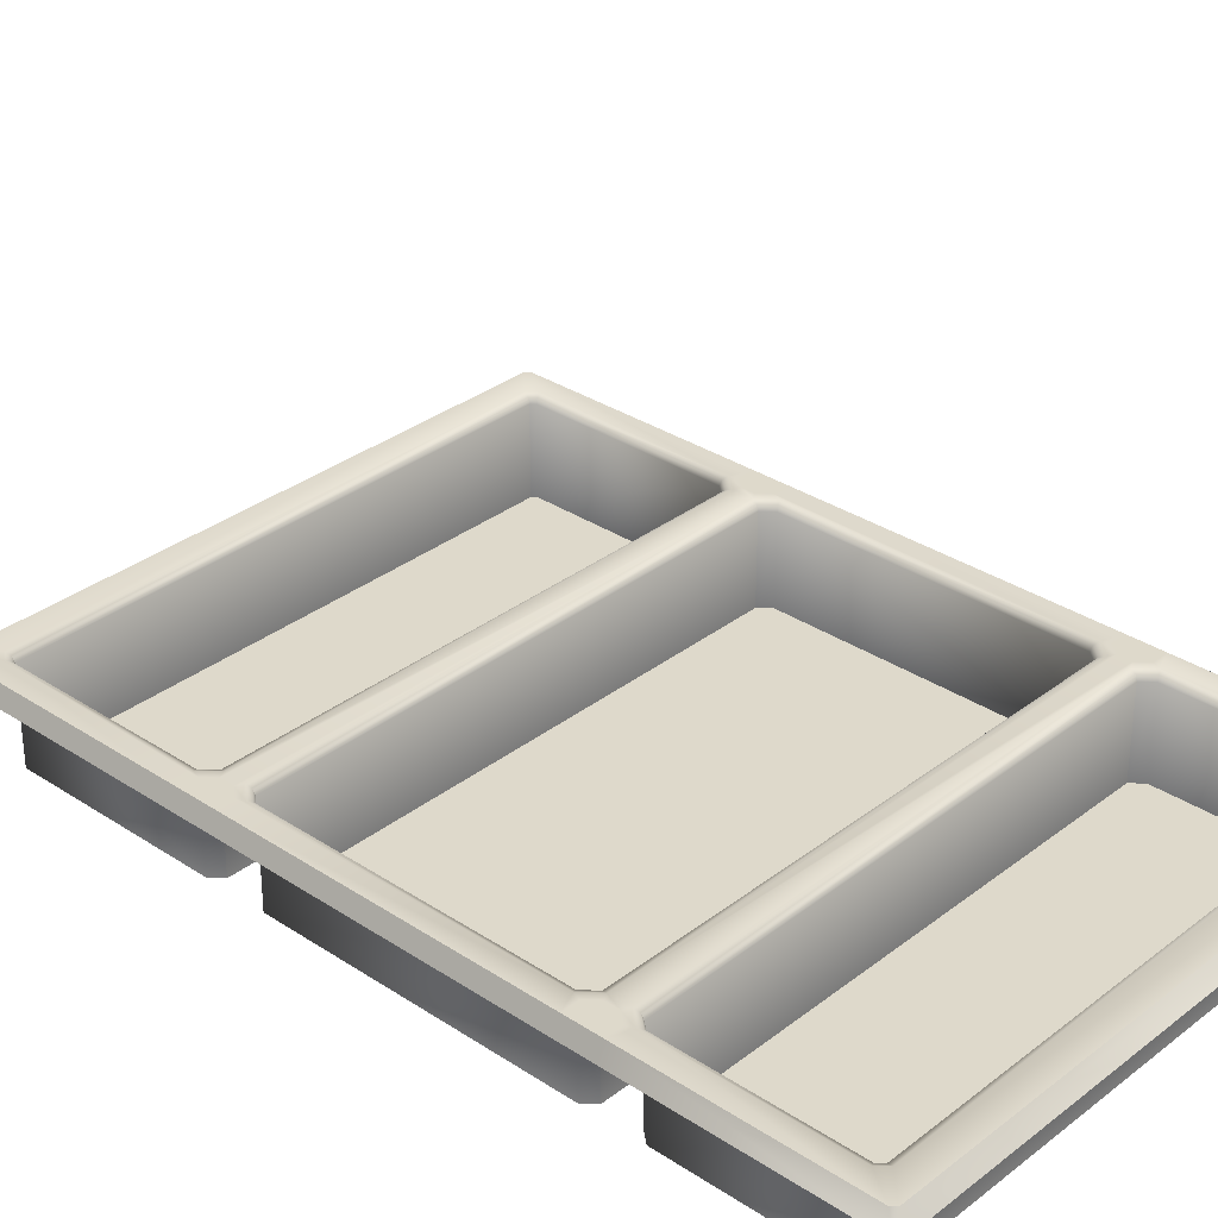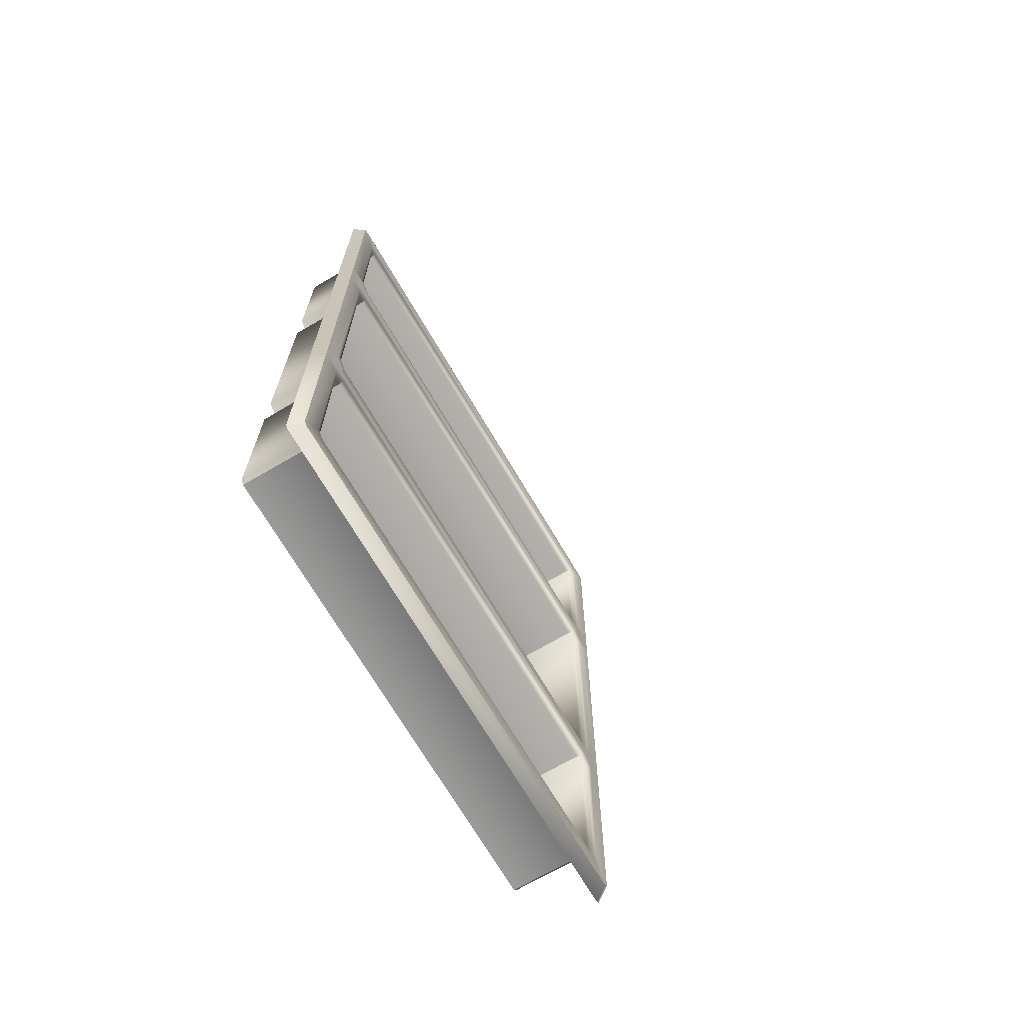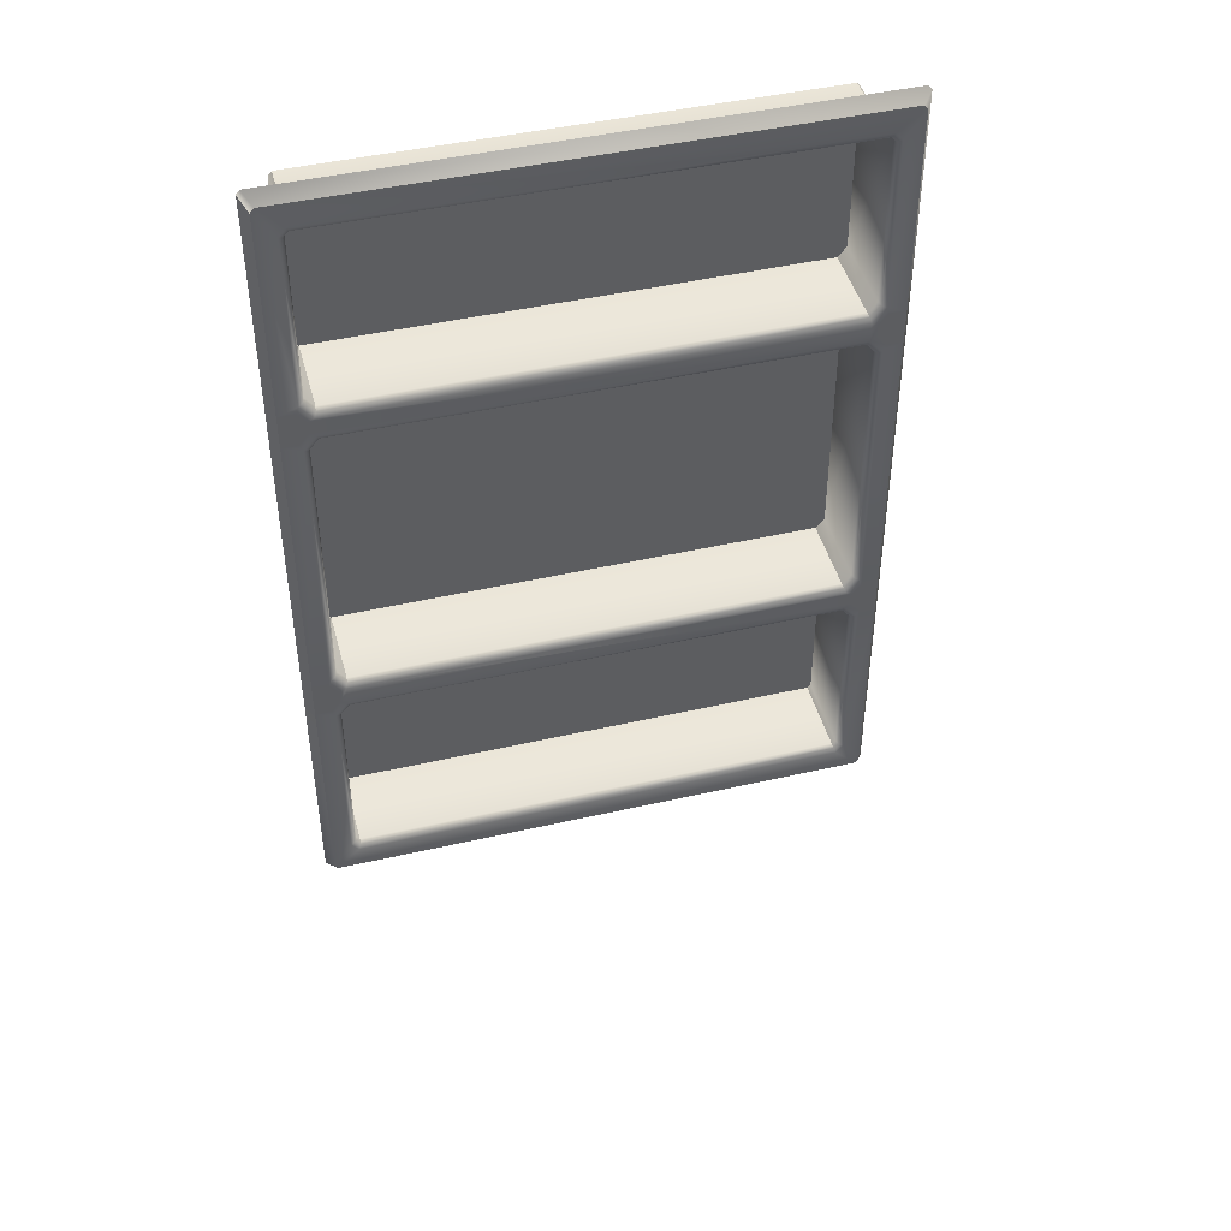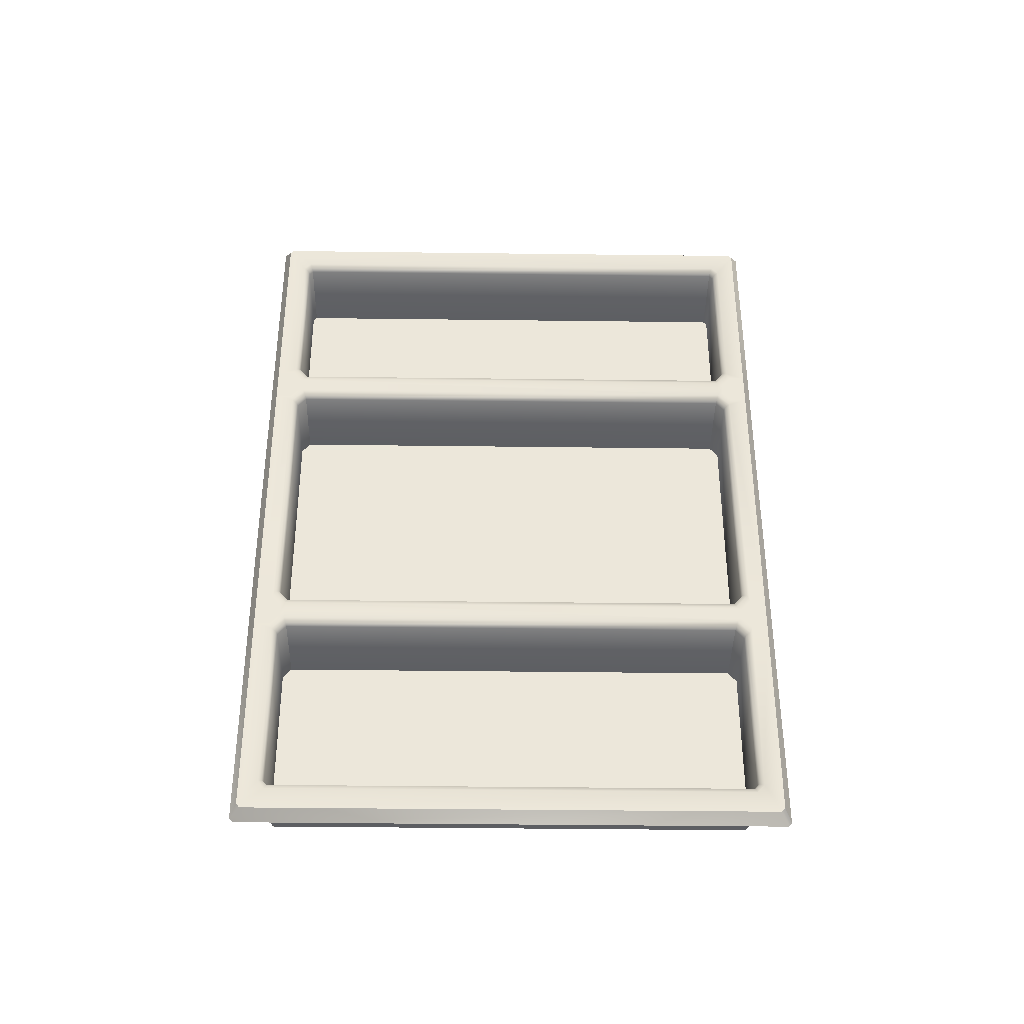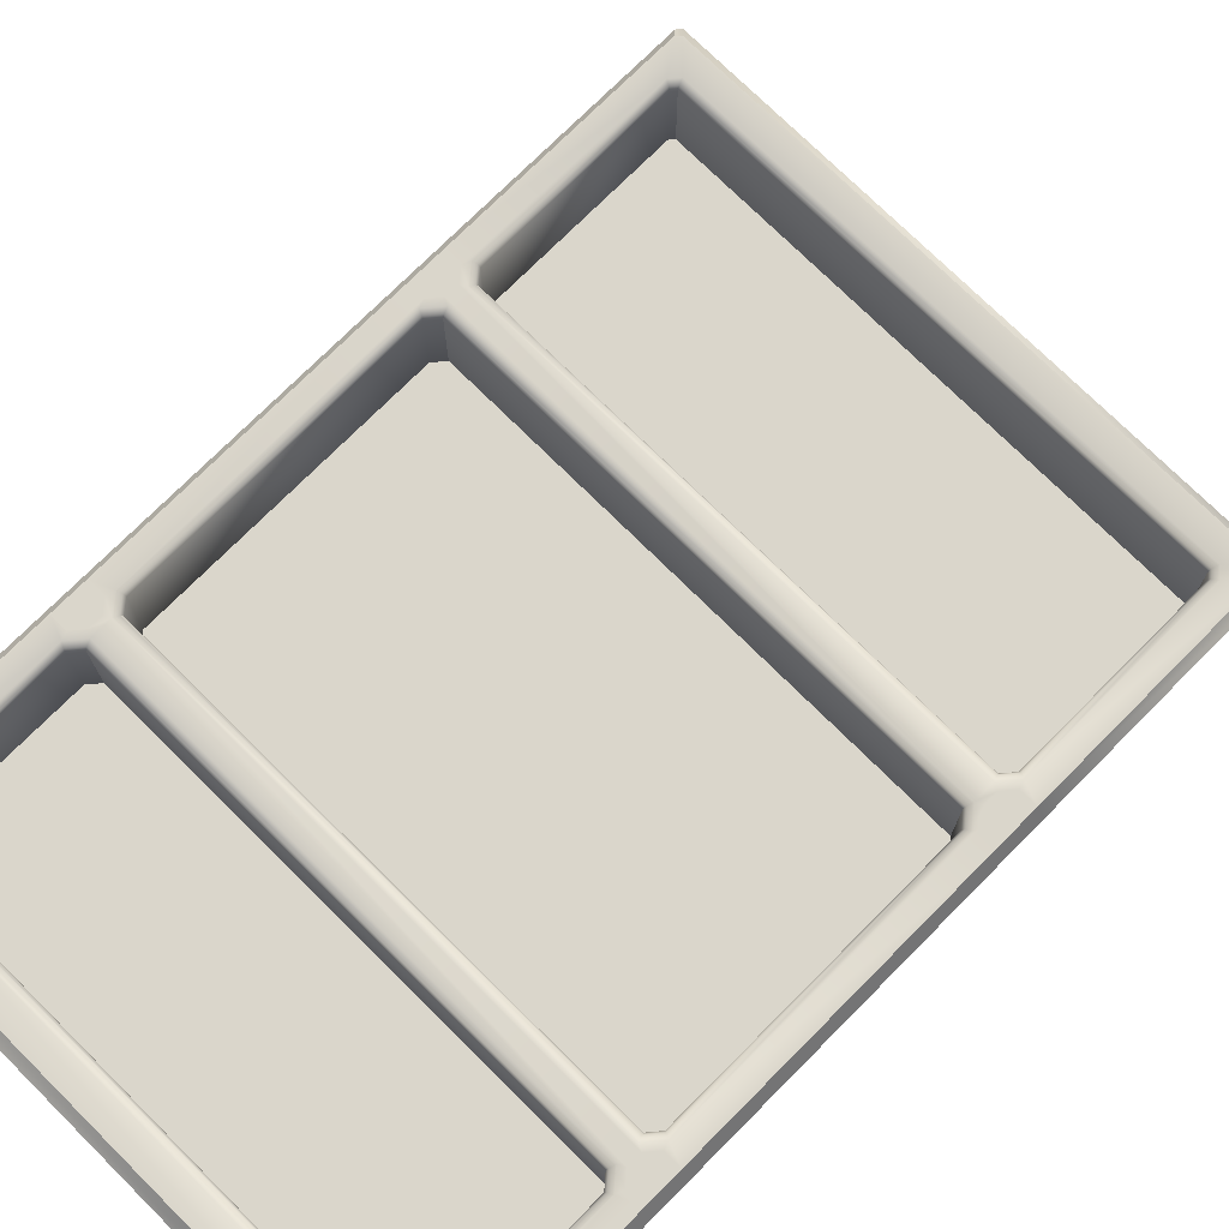
<metadata>
{"format":"obj","ext":"obj","renderer":"f3d","projection":"perspective","resolution":1024,"background":"white","views":[{"elev":31.8,"azim":-47.2,"up":"+Y"},{"elev":-69.7,"azim":120.3,"up":"+Z"},{"elev":45.3,"azim":165.1,"up":"+Z"},{"elev":-39.1,"azim":179.1,"up":"+Z"},{"elev":74.0,"azim":44.8,"up":"+Y"}]}
</metadata>
<code>
o MeshFridgeMaindoorB5_4_GeomSubset_3
v 0.00263 0.04257 -0.9845
v 0.002622 0.04257 -0.9845
v 0.00263 0.04258 -0.9845
v 0.002622 0.04258 -0.9845
v 0.00263 0.04257 -0.9845
v 0.002622 0.04257 -0.9845
v 0.00263 0.04258 -0.9845
v 0.002622 0.04258 -0.9845
v 0.00263 0.04257 -0.9845
v 0.002622 0.04257 -0.9845
v 0.00263 0.04258 -0.9845
v 0.002622 0.04258 -0.9845
v 0.00263 0.04257 -0.9845
v 0.002622 0.04257 -0.9845
v 0.00263 0.04258 -0.9845
v 0.002622 0.04258 -0.9845
v 0.00263 0.04257 -0.9845
v 0.002622 0.04257 -0.9845
v 0.00263 0.04258 -0.9845
v 0.002622 0.04258 -0.9845
v 0.00263 0.04257 -0.9845
v 0.002622 0.04257 -0.9845
v 0.00263 0.04258 -0.9845
v 0.002622 0.04258 -0.9845
v 0.00263 0.04257 -0.9845
v 0.002622 0.04257 -0.9845
v 0.00263 0.04258 -0.9845
v 0.002622 0.04258 -0.9845
v -0.3904 -0.222 -0.9338
v -0.395 -0.222 -0.9284
v 0.3943 -0.222 -0.9338
v 0.3988 -0.222 -0.9284
v -0.395 -0.222 0.3345
v -0.3904 -0.222 0.3399
v 0.3988 -0.222 0.3345
v 0.3943 -0.222 0.3399
v -0.3904 -0.353 0.3399
v 0.3943 -0.353 0.3399
v -0.3559 -0.222 -0.8271
v -0.3513 -0.222 -0.8325
v 0.3551 -0.222 -0.8325
v 0.3597 -0.222 -0.8271
v -0.3513 -0.222 0.2028
v -0.3559 -0.222 0.1974
v 0.3597 -0.222 0.1974
v 0.3551 -0.222 0.2028
v -0.3914 -0.2142 -0.9241
v -0.3868 -0.2142 -0.9295
v 0.3906 -0.2142 -0.9295
v 0.3952 -0.2142 -0.9241
v -0.3868 -0.2142 0.3356
v -0.3914 -0.2142 0.3302
v 0.3952 -0.2142 0.3302
v 0.3906 -0.2142 0.3356
v -0.355 -0.2142 -0.8368
v -0.3595 -0.2142 -0.8314
v 0.3633 -0.2142 -0.8314
v 0.3588 -0.2142 -0.8368
v -0.3595 -0.2142 0.2017
v -0.355 -0.2142 0.2071
v 0.3588 -0.2142 0.2071
v 0.3633 -0.2142 0.2017
v -0.395 -0.3465 -0.9284
v -0.3897 -0.353 -0.9258
v -0.3904 -0.3465 -0.9338
v -0.3883 -0.353 -0.9276
v 0.3943 -0.3465 -0.9338
v 0.3921 -0.353 -0.9276
v 0.3988 -0.3465 -0.9284
v 0.3936 -0.353 -0.9258
v -0.395 -0.3465 0.3345
v -0.391 -0.353 0.3393
v 0.3948 -0.353 0.3393
v 0.3988 -0.3465 0.3345
v -0.4006 -0.2214 0.1571
v -0.4027 -0.2152 0.1572
v -0.4017 -0.2086 0.1572
v -0.398 -0.2034 0.1572
v -0.3925 -0.201 0.1572
v -0.3868 -0.202 0.1572
v -0.3822 -0.2062 0.1572
v -0.3801 -0.2125 0.1572
v -0.3811 -0.2191 0.1572
v -0.3848 -0.2243 0.1571
v -0.3903 -0.2267 0.1571
v -0.396 -0.2256 0.1571
v -0.4006 -0.2217 0.2136
v -0.4027 -0.2155 0.2136
v -0.4017 -0.2089 0.2137
v -0.398 -0.2036 0.2137
v -0.3925 -0.2012 0.2137
v -0.3868 -0.2023 0.2137
v -0.3822 -0.2065 0.2137
v -0.3801 -0.2127 0.2136
v -0.3811 -0.2194 0.2136
v -0.3848 -0.2246 0.2136
v -0.3903 -0.227 0.2136
v -0.396 -0.2259 0.2136
v -0.4009 -0.2211 -0.8506
v -0.403 -0.2149 -0.8505
v -0.4021 -0.2083 -0.8505
v -0.3984 -0.2031 -0.8505
v -0.3929 -0.2007 -0.8505
v -0.3871 -0.2017 -0.8505
v -0.3826 -0.2059 -0.8505
v -0.3805 -0.2122 -0.8505
v -0.3814 -0.2188 -0.8506
v -0.3851 -0.224 -0.8506
v -0.3906 -0.2264 -0.8506
v -0.3964 -0.2254 -0.8506
v -0.4009 -0.2214 -0.7941
v -0.403 -0.2152 -0.7941
v -0.4021 -0.2086 -0.7941
v -0.3984 -0.2034 -0.794
v -0.3929 -0.201 -0.794
v -0.3871 -0.202 -0.794
v -0.3826 -0.2062 -0.794
v -0.3805 -0.2125 -0.7941
v -0.3814 -0.2191 -0.7941
v -0.3851 -0.2243 -0.7941
v -0.3906 -0.2267 -0.7942
v -0.3964 -0.2256 -0.7942
v -0.3418 -0.2045 -0.8212
v -0.3463 -0.2045 -0.8158
v 0.3502 -0.2045 -0.8158
v 0.3456 -0.2045 -0.8212
v -0.3463 -0.2045 0.1861
v -0.3418 -0.2045 0.1915
v 0.3456 -0.2045 0.1915
v 0.3502 -0.2045 0.1861
v -0.3146 -0.3161 -0.7782
v -0.31 -0.3161 -0.7836
v 0.3139 -0.3161 -0.7836
v 0.3184 -0.3161 -0.7782
v -0.31 -0.3161 0.1539
v -0.3146 -0.3161 0.1485
v 0.3139 -0.3161 0.1539
v 0.3184 -0.3161 0.1485
v -0.3559 -0.222 -0.1164
v -0.3559 -0.222 -0.07335
v -0.3463 -0.2045 -0.1164
v -0.3463 -0.2045 -0.07335
v 0.3597 -0.222 -0.07335
v 0.3597 -0.222 -0.1164
v 0.3502 -0.2045 -0.07335
v 0.3502 -0.2045 -0.1164
v -0.3559 -0.222 -0.5327
v -0.3559 -0.222 -0.4897
v -0.3463 -0.2045 -0.4897
v -0.3463 -0.2045 -0.5327
v 0.3597 -0.222 -0.4897
v 0.3597 -0.222 -0.5327
v 0.3502 -0.2045 -0.4897
v 0.3502 -0.2045 -0.5327
v -0.3146 -0.3161 -0.06017
v -0.3035 -0.3161 -0.07335
v -0.3146 -0.3161 -0.1295
v -0.3035 -0.3161 -0.1164
v 0.3073 -0.3161 -0.1164
v 0.3184 -0.3161 -0.1295
v 0.3184 -0.3161 -0.06017
v 0.3073 -0.3161 -0.07335
v -0.3146 -0.2045 -0.1032
v -0.3257 -0.2045 -0.1164
v -0.3257 -0.2045 -0.07335
v -0.3146 -0.2045 -0.08652
v 0.3184 -0.2045 -0.08652
v 0.3295 -0.2045 -0.07335
v 0.3295 -0.2045 -0.1164
v 0.3184 -0.2045 -0.1032
v 0.3073 -0.3161 -0.5327
v 0.3184 -0.3161 -0.5459
v 0.3184 -0.3161 -0.4765
v 0.3073 -0.3161 -0.4897
v -0.3035 -0.3161 -0.4897
v -0.3146 -0.3161 -0.4765
v -0.3146 -0.3161 -0.5459
v -0.3035 -0.3161 -0.5327
v -0.3146 -0.2045 -0.5196
v -0.3257 -0.2045 -0.5327
v -0.3257 -0.2045 -0.4897
v -0.3146 -0.2045 -0.5029
v 0.3184 -0.2045 -0.5029
v 0.3295 -0.2045 -0.4897
v 0.3295 -0.2045 -0.5327
v 0.3184 -0.2045 -0.5196
v -0.31 -0.2134 -0.7836
v -0.311 -0.2071 -0.7862
v -0.3133 -0.2045 -0.7927
v -0.3223 -0.2045 -0.782
v -0.3169 -0.2071 -0.7793
v -0.3146 -0.2134 -0.7782
v -0.3146 -0.2134 0.1485
v -0.3169 -0.2071 0.1496
v -0.3223 -0.2045 0.1523
v -0.3133 -0.2045 0.163
v -0.311 -0.2071 0.1565
v -0.31 -0.2134 0.1539
v 0.3184 -0.2134 -0.7782
v 0.3207 -0.2071 -0.7793
v 0.3261 -0.2045 -0.782
v 0.3171 -0.2045 -0.7927
v 0.3148 -0.2071 -0.7862
v 0.3139 -0.2134 -0.7836
v 0.3139 -0.2134 0.1539
v 0.3148 -0.2071 0.1565
v 0.3171 -0.2045 0.163
v 0.3261 -0.2045 0.1523
v 0.3207 -0.2071 0.1496
v 0.3184 -0.2134 0.1485
v -0.3035 -0.2134 -0.1164
v -0.3044 -0.2071 -0.1137
v -0.3067 -0.2045 -0.1072
v 0.3105 -0.2045 -0.1072
v 0.3082 -0.2071 -0.1137
v 0.3073 -0.2134 -0.1164
v -0.3067 -0.2045 -0.08252
v -0.3044 -0.2071 -0.07603
v -0.3035 -0.2134 -0.07335
v 0.3073 -0.2134 -0.07335
v 0.3082 -0.2071 -0.07603
v 0.3105 -0.2045 -0.08252
v -0.3067 -0.2045 -0.4989
v -0.3044 -0.2071 -0.4924
v -0.3035 -0.2134 -0.4897
v 0.3073 -0.2134 -0.4897
v 0.3082 -0.2071 -0.4924
v 0.3105 -0.2045 -0.4989
v -0.3035 -0.2134 -0.5327
v -0.3044 -0.2071 -0.53
v -0.3067 -0.2045 -0.5236
v 0.3105 -0.2045 -0.5236
v 0.3082 -0.2071 -0.53
v 0.3073 -0.2134 -0.5327
v -0.3146 -0.2134 -0.06017
v -0.3169 -0.2071 -0.06129
v -0.3223 -0.2045 -0.06398
v 0.3261 -0.2045 -0.06398
v 0.3207 -0.2071 -0.06129
v 0.3184 -0.2134 -0.06017
v -0.3223 -0.2045 -0.1257
v -0.3169 -0.2071 -0.1284
v -0.3146 -0.2134 -0.1295
v 0.3184 -0.2134 -0.1295
v 0.3207 -0.2071 -0.1284
v 0.3261 -0.2045 -0.1257
v -0.3146 -0.2134 -0.4765
v -0.3169 -0.2071 -0.4777
v -0.3223 -0.2045 -0.4803
v -0.3223 -0.2045 -0.5421
v -0.3169 -0.2071 -0.5448
v -0.3146 -0.2134 -0.5459
v 0.3184 -0.2134 -0.5459
v 0.3207 -0.2071 -0.5448
v 0.3261 -0.2045 -0.5421
v 0.3261 -0.2045 -0.4803
v 0.3207 -0.2071 -0.4777
v 0.3184 -0.2134 -0.4765
v 0.1331 -0.3706 0.2845
v 0.1726 -0.3706 0.2868
v 0.1757 -0.3706 0.2325
v 0.1362 -0.3706 0.2302
v 0.07428 -0.3706 0.2438
v 0.1122 -0.3706 0.2377
v 0.1036 -0.3706 0.184
v 0.06561 -0.3706 0.1902
v 0.06861 -0.355 0.1615
v 0.0767 -0.355 0.04375
v -0.04111 -0.355 0.03566
v -0.0492 -0.355 0.1534
v -0.07785 -0.3593 0.1856
v -0.08794 -0.3593 0.1067
v -0.01092 -0.3593 0.0969
v -0.000831 -0.3593 0.1758
v -0.01338 -0.3593 0.1774
v -0.03919 -0.3593 0.1807
v -0.07068 -0.3593 0.1847
v -0.1079 -0.3706 0.2744
v -0.1345 -0.3706 0.2081
v -0.1501 -0.3706 0.2622
v -0.09224 -0.3706 0.2203
v -0.1302 -0.3706 0.2094
v -0.1515 -0.3706 0.2175
v -0.1936 -0.3706 0.2054
v -0.1472 -0.3706 0.2188
v -0.1321 -0.3706 0.1665
v -0.1785 -0.3706 0.1531
v 0.3627 -0.3805 0.2749
v 0.3594 -0.3855 0.2749
v 0.3543 -0.3894 0.2749
v 0.3479 -0.3919 0.2749
v 0.3408 -0.3928 0.2749
v 0.3337 -0.3919 0.2749
v 0.3273 -0.3894 0.2749
v 0.3222 -0.3855 0.2749
v 0.319 -0.3805 0.2749
v 0.3178 -0.3757 0.2749
v 0.3638 -0.3757 0.2749
v 0.3627 -0.3805 0.3266
v 0.3594 -0.3855 0.3266
v 0.3543 -0.3894 0.3266
v 0.3479 -0.3919 0.3266
v 0.3408 -0.3928 0.3266
v 0.3337 -0.3919 0.3266
v 0.3273 -0.3894 0.3266
v 0.3222 -0.3855 0.3266
v 0.319 -0.3805 0.3266
v 0.3178 -0.3757 0.3266
v 0.3638 -0.3757 0.3266
v 0.3408 -0.3757 0.2749
v 0.3408 -0.3757 0.3266
v 0.3226 -0.3757 0.3266
v 0.3226 -0.3757 0.2749
v 0.3408 -0.3757 0.2749
v 0.359 -0.3757 0.3266
v 0.359 -0.3757 0.2749
v 0.3271 -0.3478 0.3266
v 0.3408 -0.3478 0.3266
v 0.3271 -0.3478 0.2749
v 0.3408 -0.3478 0.2749
v 0.3546 -0.3478 0.3266
v 0.3546 -0.3478 0.2749
v 0.3226 -0.3757 0.2749
v 0.359 -0.3757 0.2749
v 0.3627 -0.3805 -0.4033
v 0.3594 -0.3855 -0.4033
v 0.3543 -0.3894 -0.4033
v 0.3479 -0.3919 -0.4033
v 0.3408 -0.3928 -0.4033
v 0.3337 -0.3919 -0.4033
v 0.3273 -0.3894 -0.4033
v 0.3222 -0.3855 -0.4033
v 0.319 -0.3805 -0.4033
v 0.3178 -0.3757 -0.4033
v 0.3638 -0.3757 -0.4033
v 0.3627 -0.3805 -0.454
v 0.3594 -0.3855 -0.454
v 0.3543 -0.3894 -0.454
v 0.3479 -0.3919 -0.454
v 0.3408 -0.3928 -0.454
v 0.3337 -0.3919 -0.454
v 0.3273 -0.3894 -0.454
v 0.3222 -0.3855 -0.454
v 0.319 -0.3805 -0.454
v 0.3178 -0.3757 -0.454
v 0.3638 -0.3757 -0.454
v 0.3408 -0.3757 -0.4033
v 0.3408 -0.3757 -0.454
v 0.3226 -0.3757 -0.454
v 0.3226 -0.3757 -0.4033
v 0.3408 -0.3757 -0.4033
v 0.359 -0.3757 -0.454
v 0.359 -0.3757 -0.4033
v 0.3271 -0.3478 -0.454
v 0.3408 -0.3478 -0.454
v 0.3271 -0.3478 -0.4033
v 0.3408 -0.3478 -0.4033
v 0.3546 -0.3478 -0.454
v 0.3546 -0.3478 -0.4033
v 0.3226 -0.3757 -0.4033
v 0.359 -0.3757 -0.4033
f 13 14 16 15
f 124 39 40 123
f 44 127 128 43
f 126 41 42 125
f 130 45 46 129
f 41 126 123 40
f 46 43 128 129
f 154 125 42 152
f 39 124 150 147
f 185 184 183 186
f 181 180 179 182
f 169 168 167 170
f 151 144 146 153
f 149 141 139 148
f 165 142 141 164
f 161 138 137 135 136 155 156 162
f 130 145 143 45
f 142 127 44 140
f 142 140 139 141
f 146 144 143 145
f 149 148 147 150
f 154 152 151 153
f 177 131 132 133 134 172 171 178
f 176 175 174 173 160 159 158 157
f 189 188 191 190
f 188 187 192 191
f 195 194 197 196
f 194 193 198 197
f 201 200 203 202
f 200 199 204 203
f 207 206 209 208
f 206 205 210 209
f 213 212 215 214
f 212 211 216 215
f 219 218 221 220
f 218 217 222 221
f 225 224 227 226
f 224 223 228 227
f 231 230 233 232
f 230 229 234 233
f 243 242 248 247
f 242 241 249 248
f 246 245 257 256
f 245 244 258 257
f 190 124 123 189
f 127 195 196 128
f 202 126 125 201
f 208 130 129 207
f 131 192 187 132
f 193 136 135 198
f 133 204 199 134
f 138 210 205 137
f 126 202 189 123
f 129 128 196 207
f 204 133 132 187
f 137 205 198 135
f 213 214 170 167 222 217 166 163
f 228 223 182 179 231 232 186 183
f 178 171 234 229
f 226 174 175 225
f 158 159 216 211
f 219 220 162 156
f 237 195 127 142 165
f 238 168 145 130 208
f 193 235 155 136
f 161 240 210 138
f 241 164 141 149 181 249
f 176 157 243 247
f 258 244 160 173
f 190 250 180 150 124
f 255 201 125 154 185
f 246 256 184 153 146 169
f 177 252 192 131
f 253 172 134 199
f 172 253 234 171
f 258 173 174 226
f 252 177 178 229
f 176 247 225 175
f 160 244 216 159
f 243 157 158 211
f 240 161 162 220
f 155 235 219 156
f 213 163 164 241
f 237 165 166 217
f 222 167 168 238
f 246 169 170 214
f 231 179 180 250
f 249 181 182 223
f 256 228 183 184
f 255 185 186 232
f 190 191 251 250
f 191 192 252 251
f 193 194 236 235
f 194 195 237 236
f 199 200 254 253
f 200 201 255 254
f 187 188 203 204
f 188 189 202 203
f 196 197 206 207
f 197 198 205 206
f 208 209 239 238
f 209 210 240 239
f 217 218 236 237
f 218 219 235 236
f 220 221 239 240
f 221 222 238 239
f 211 212 242 243
f 212 213 241 242
f 214 215 245 246
f 215 216 244 245
f 223 224 248 249
f 224 225 247 248
f 229 230 251 252
f 230 231 250 251
f 232 233 254 255
f 233 234 253 254
f 226 227 257 258
f 227 228 256 257
f 169 146 145 168
f 165 164 163 166
f 181 149 150 180
f 185 154 153 184

</code>
